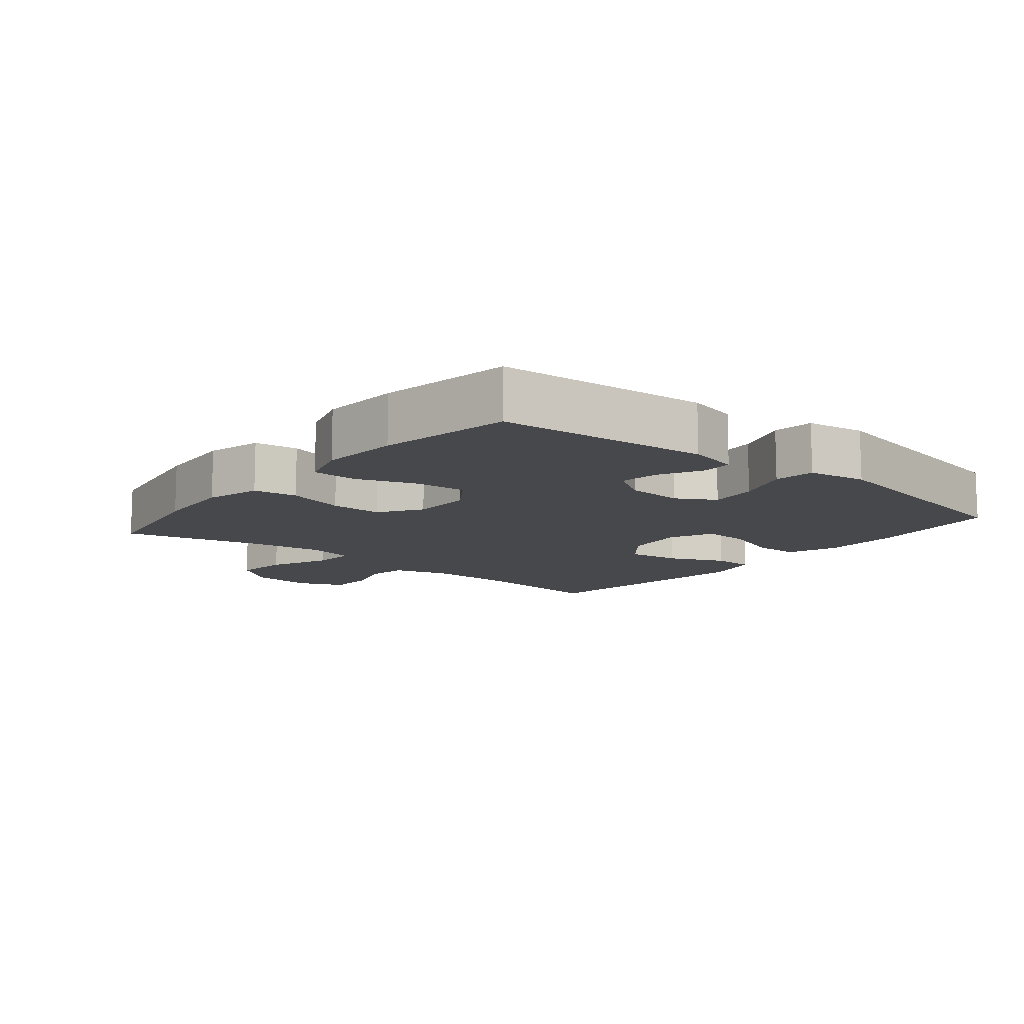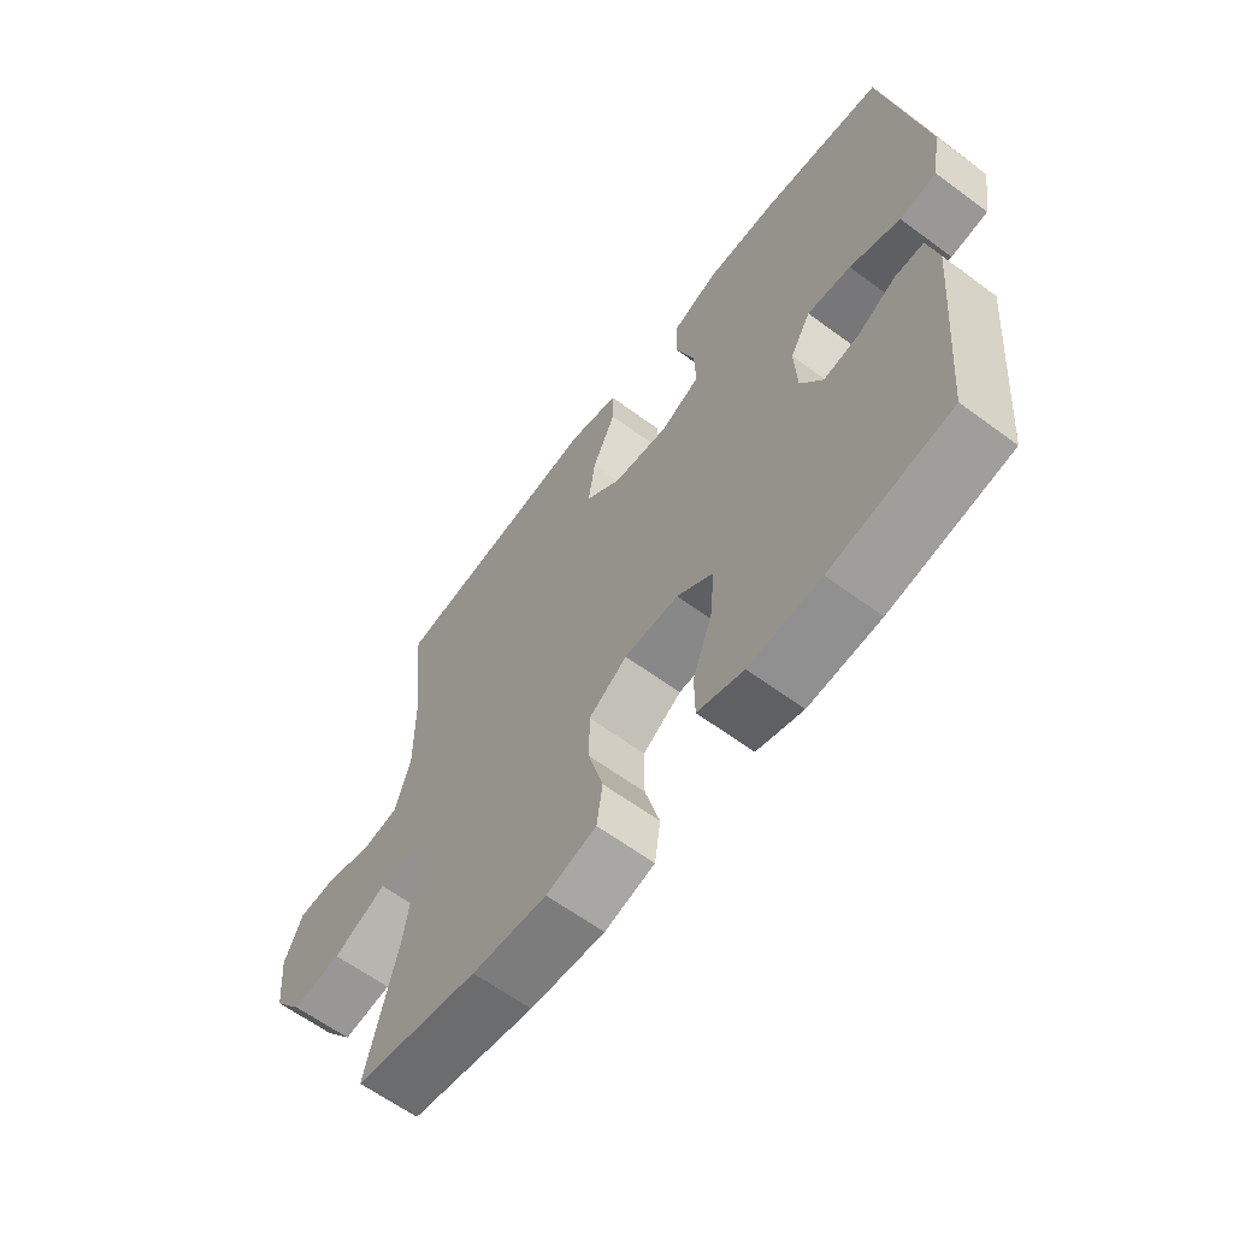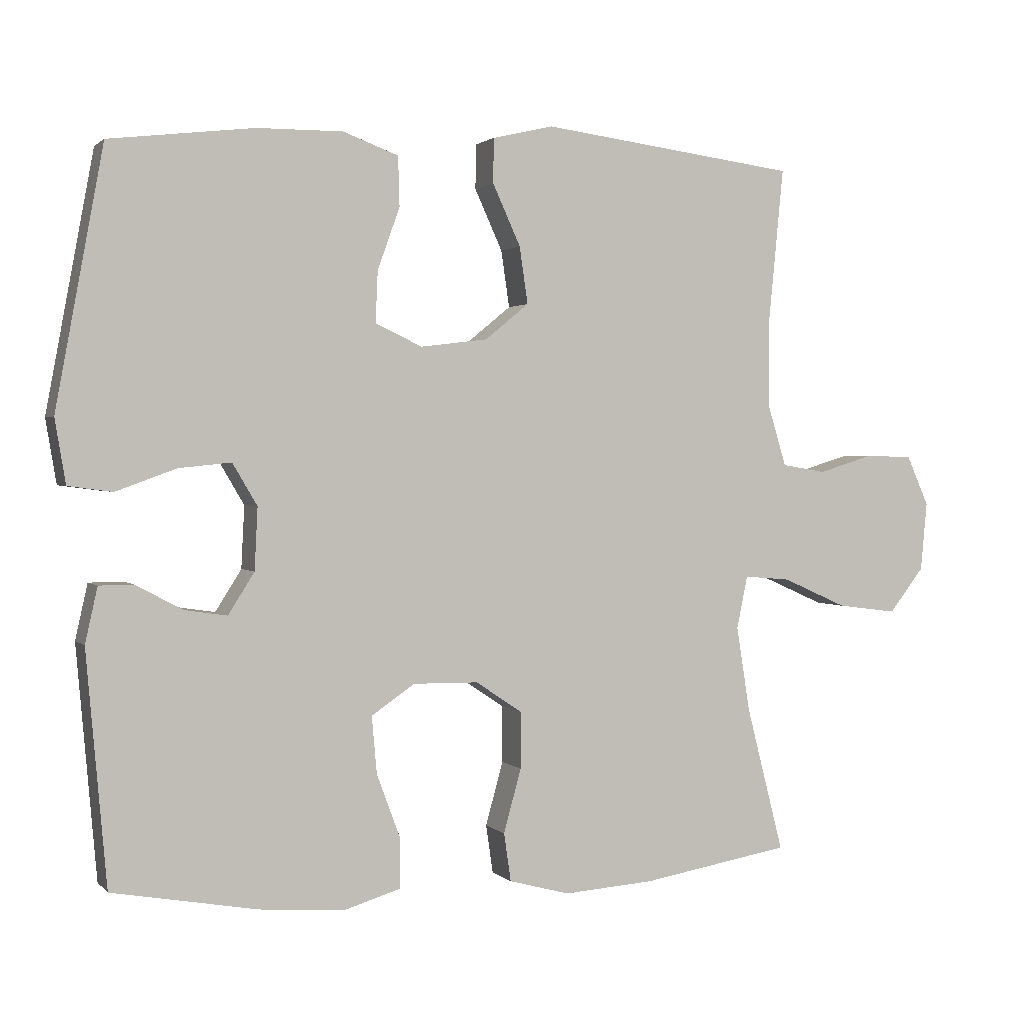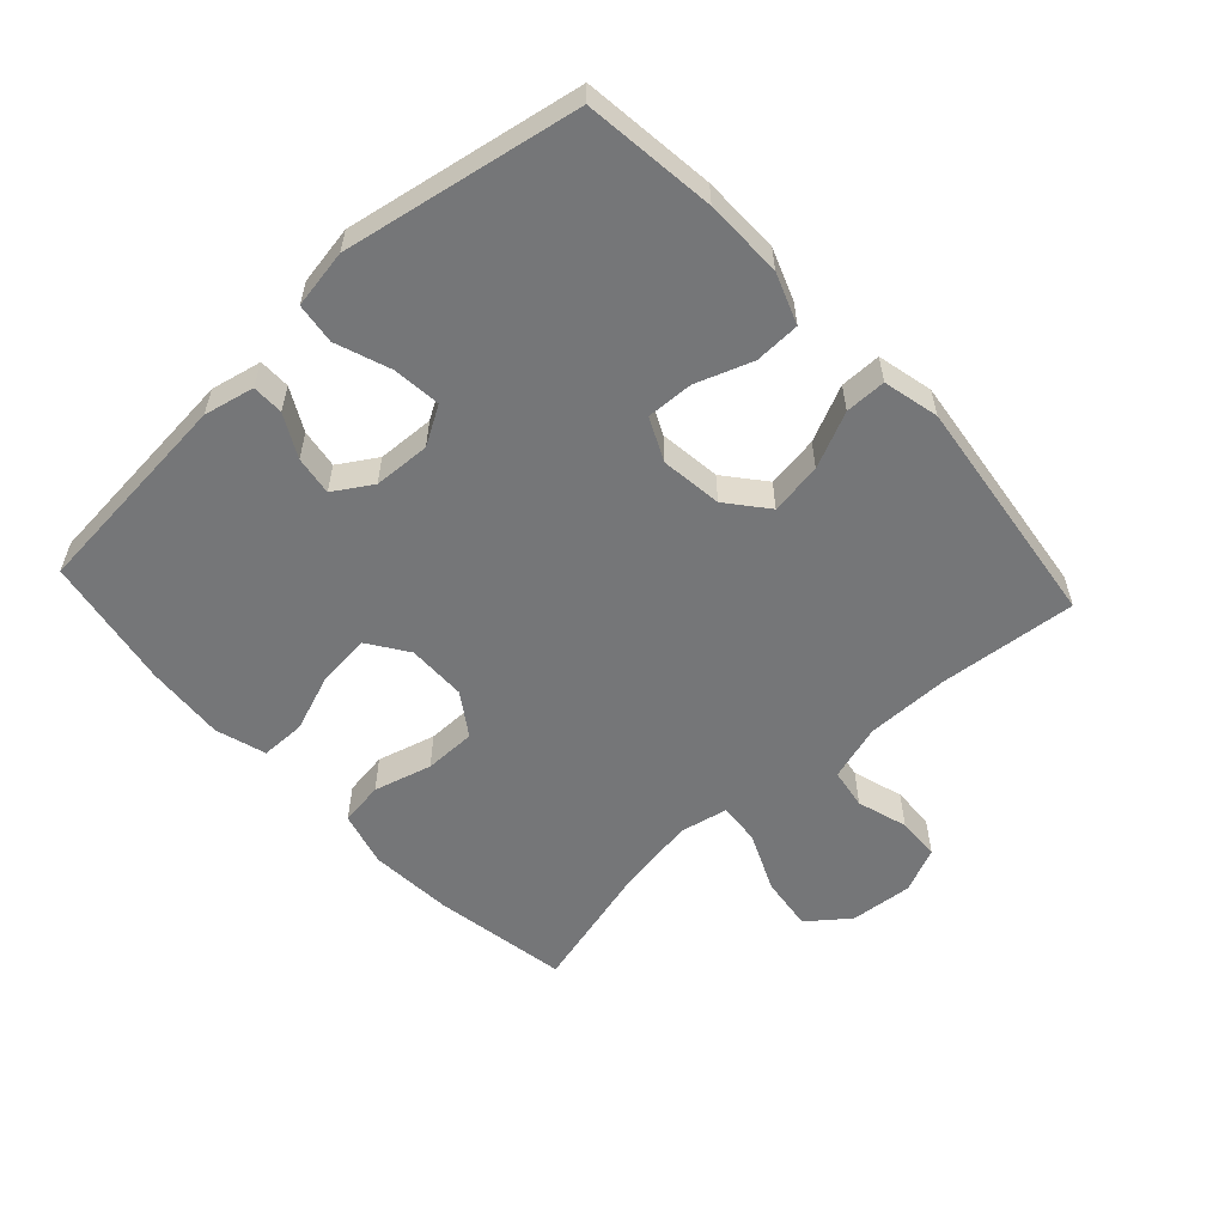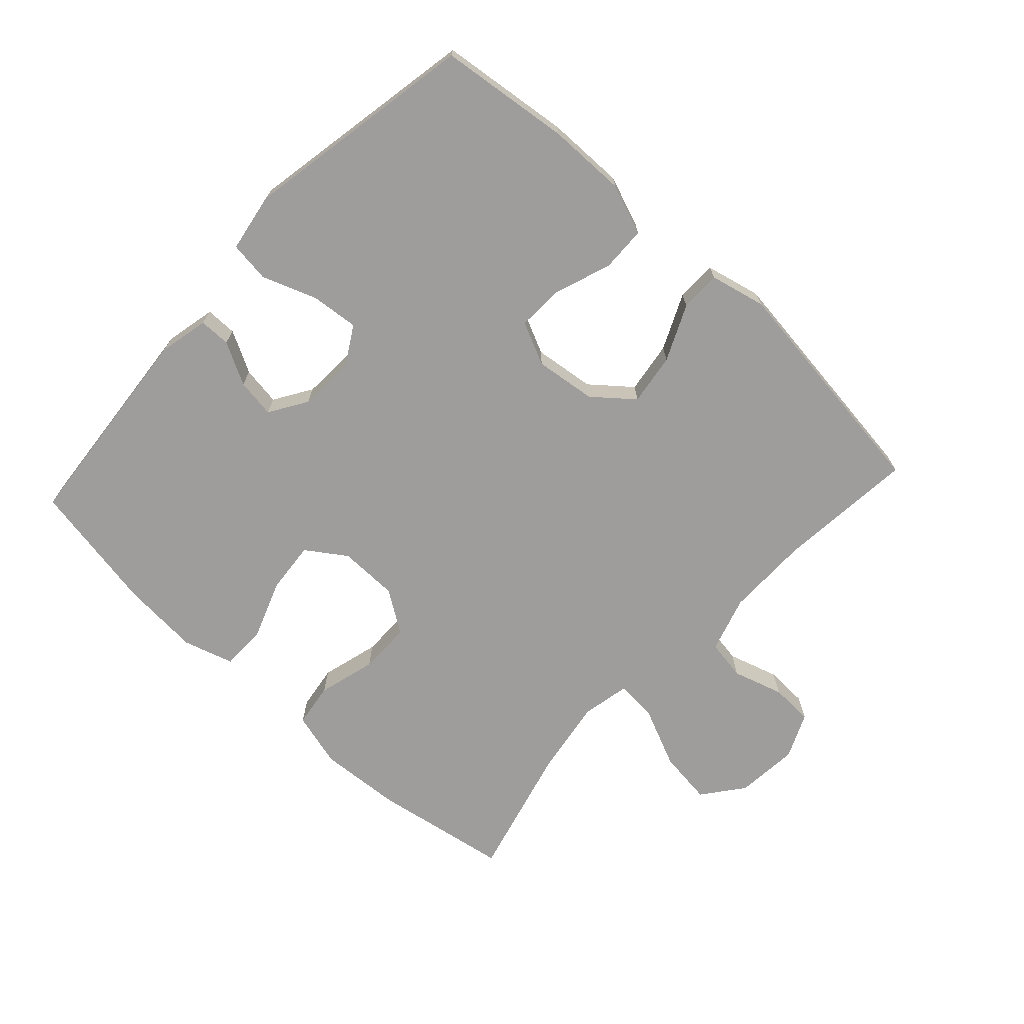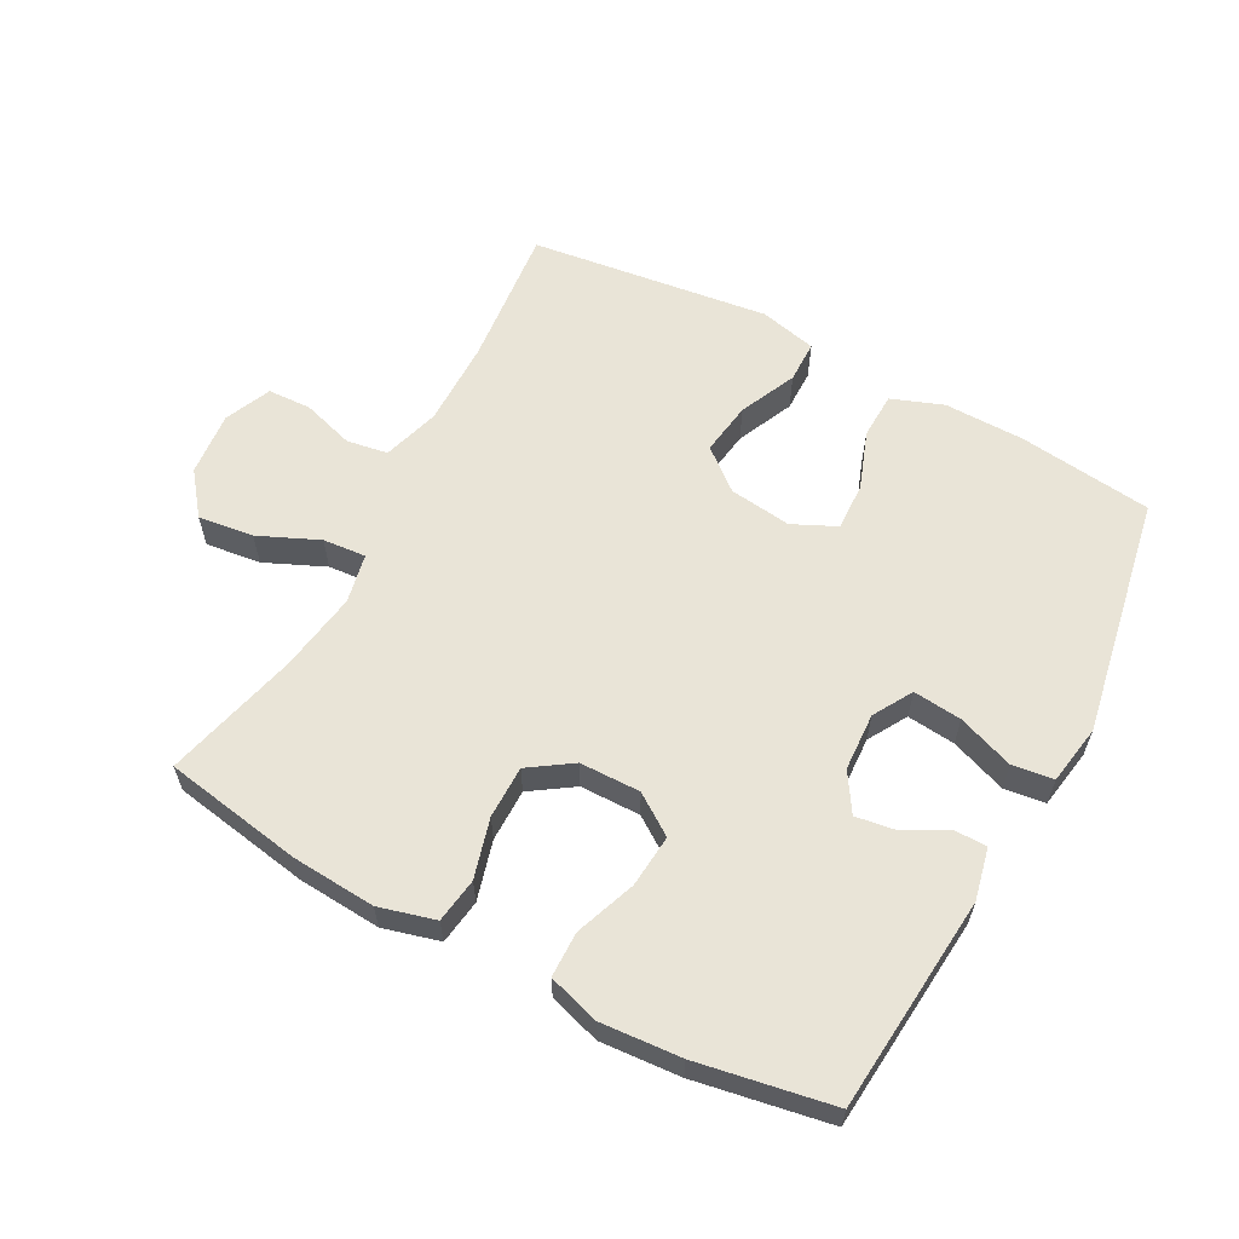
<metadata>
{"format":"obj","ext":"obj","renderer":"f3d","projection":"perspective","resolution":1024,"background":"white","views":[{"elev":-11.6,"azim":-129.5,"up":"+Y"},{"elev":-62.2,"azim":-126.9,"up":"+Z"},{"elev":1.5,"azim":-20.5,"up":"+Z"},{"elev":-56.8,"azim":-47.3,"up":"+Y"},{"elev":-70.5,"azim":-42.7,"up":"+Y"},{"elev":60.8,"azim":-151.8,"up":"+Y"}]}
</metadata>
<code>
o path6550
v 0.4262 0.0375 -0.2947
v 0.407 0.0375 -0.1728
v 0.4225 0.0375 -0.0976
v 0.4883 0.0375 -0.1033
v 0.5806 0.0375 -0.1443
v 0.6657 0.0375 -0.155
v 0.7155 0.0375 -0.09124
v 0.7246 0.0375 0.006824
v 0.6932 0.0375 0.0777
v 0.6262 0.0375 0.08042
v 0.5472 0.0375 0.05615
v 0.4841 0.0375 0.0665
v 0.4576 0.0375 0.154
v 0.4581 0.0375 0.2842
v 0.479 0.0375 0.5001
v 0.1128 0.0375 0.5476
v 0.02537 0.0375 0.5273
v 0.02489 0.0375 0.4634
v 0.06453 0.0375 0.3765
v 0.07639 0.0375 0.2952
v 0.01423 0.0375 0.2444
v -0.08143 0.0375 0.2325
v -0.1484 0.0375 0.2639
v -0.1452 0.0375 0.337
v -0.1135 0.0375 0.4253
v -0.1155 0.0375 0.4962
v -0.1945 0.0375 0.5257
v -0.3171 0.0375 0.5245
v -0.5229 0.0375 0.5001
v -0.5907 0.0375 0.1328
v -0.5754 0.0375 0.04113
v -0.5122 0.0375 0.0328
v -0.4261 0.0375 0.06425
v -0.3515 0.0375 0.07176
v -0.3164 0.0375 0.01201
v -0.3209 0.0375 -0.07673
v -0.3582 0.0375 -0.1358
v -0.4192 0.0375 -0.1266
v -0.485 0.0375 -0.09111
v -0.5344 0.0375 -0.09142
v -0.552 0.0375 -0.1704
v -0.5229 0.0375 -0.5016
v -0.3162 0.0375 -0.5388
v -0.1931 0.0375 -0.5478
v -0.1143 0.0375 -0.5237
v -0.1135 0.0375 -0.4535
v -0.1477 0.0375 -0.3612
v -0.1548 0.0375 -0.28
v -0.09283 0.0375 -0.2377
v 0.000106 0.0375 -0.239
v 0.06586 0.0375 -0.2831
v 0.06599 0.0375 -0.3642
v 0.04096 0.0375 -0.4551
v 0.05092 0.0375 -0.5239
v 0.1372 0.0375 -0.5473
v 0.2658 0.0375 -0.5383
v 0.479 0.0375 -0.5016
v 0.4262 -0.0375 -0.2947
v 0.407 -0.0375 -0.1728
v 0.4225 -0.0375 -0.0976
v 0.4883 -0.0375 -0.1033
v 0.5806 -0.0375 -0.1443
v 0.6657 -0.0375 -0.155
v 0.7155 -0.0375 -0.09124
v 0.7246 -0.0375 0.006824
v 0.6932 -0.0375 0.0777
v 0.6262 -0.0375 0.08042
v 0.5472 -0.0375 0.05615
v 0.4841 -0.0375 0.0665
v 0.4576 -0.0375 0.154
v 0.4581 -0.0375 0.2842
v 0.479 -0.0375 0.5001
v 0.1128 -0.0375 0.5476
v 0.02537 -0.0375 0.5273
v 0.02489 -0.0375 0.4634
v 0.06453 -0.0375 0.3765
v 0.07639 -0.0375 0.2952
v 0.01423 -0.0375 0.2444
v -0.08143 -0.0375 0.2325
v -0.1484 -0.0375 0.2639
v -0.1452 -0.0375 0.337
v -0.1135 -0.0375 0.4253
v -0.1155 -0.0375 0.4962
v -0.1945 -0.0375 0.5257
v -0.3171 -0.0375 0.5245
v -0.5229 -0.0375 0.5001
v -0.5907 -0.0375 0.1328
v -0.5754 -0.0375 0.04113
v -0.5122 -0.0375 0.0328
v -0.4261 -0.0375 0.06425
v -0.3515 -0.0375 0.07176
v -0.3164 -0.0375 0.01201
v -0.3209 -0.0375 -0.07673
v -0.3582 -0.0375 -0.1358
v -0.4192 -0.0375 -0.1266
v -0.485 -0.0375 -0.09111
v -0.5344 -0.0375 -0.09142
v -0.552 -0.0375 -0.1704
v -0.5229 -0.0375 -0.5016
v -0.3162 -0.0375 -0.5388
v -0.1931 -0.0375 -0.5478
v -0.1143 -0.0375 -0.5237
v -0.1135 -0.0375 -0.4535
v -0.1477 -0.0375 -0.3612
v -0.1548 -0.0375 -0.28
v -0.09283 -0.0375 -0.2377
v 0.000106 -0.0375 -0.239
v 0.06586 -0.0375 -0.2831
v 0.06599 -0.0375 -0.3642
v 0.04096 -0.0375 -0.4551
v 0.05092 -0.0375 -0.5239
v 0.1372 -0.0375 -0.5473
v 0.2658 -0.0375 -0.5383
v 0.479 -0.0375 -0.5016
v -0.3162 0.0375 -0.5388
v -0.1931 0.0375 -0.5478
v -0.1143 0.0375 -0.5237
v -0.1143 0.0375 -0.5237
v 0.05092 0.0375 -0.5239
v 0.05092 0.0375 -0.5239
v 0.1372 0.0375 -0.5473
v 0.2658 0.0375 -0.5383
v 0.04096 0.0375 -0.4551
v -0.1135 0.0375 -0.4535
v -0.5229 0.0375 -0.5016
v -0.5229 0.0375 -0.5016
v 0.479 0.0375 -0.5016
v 0.479 0.0375 -0.5016
v 0.06599 0.0375 -0.3642
v -0.1477 0.0375 -0.3612
v 0.4262 0.0375 -0.2947
v 0.06586 0.0375 -0.2831
v -0.1548 0.0375 -0.28
v -0.1548 0.0375 -0.28
v 0.407 0.0375 -0.1728
v -0.552 0.0375 -0.1704
v 0.000106 0.0375 -0.239
v -0.09283 0.0375 -0.2377
v 0.4225 0.0375 -0.0976
v 0.4225 0.0375 -0.0976
v -0.5344 0.0375 -0.09142
v -0.5344 0.0375 -0.09142
v -0.3582 0.0375 -0.1358
v -0.3582 0.0375 -0.1358
v -0.4192 0.0375 -0.1266
v 0.5806 0.0375 -0.1443
v 0.6657 0.0375 -0.155
v 0.7155 0.0375 -0.09124
v 0.4883 0.0375 -0.1033
v -0.3209 0.0375 -0.07673
v -0.485 0.0375 -0.09111
v 0.7246 0.0375 0.006824
v -0.3164 0.0375 0.01201
v 0.6932 0.0375 0.0777
v 0.6932 0.0375 0.0777
v -0.3515 0.0375 0.07176
v -0.3515 0.0375 0.07176
v -0.5754 0.0375 0.04113
v -0.5754 0.0375 0.04113
v -0.5122 0.0375 0.0328
v -0.4261 0.0375 0.06425
v -0.5907 0.0375 0.1328
v 0.5472 0.0375 0.05615
v 0.4841 0.0375 0.0665
v 0.4841 0.0375 0.0665
v 0.6262 0.0375 0.08042
v 0.4576 0.0375 0.154
v 0.4581 0.0375 0.2842
v -0.08143 0.0375 0.2325
v -0.1484 0.0375 0.2639
v -0.1484 0.0375 0.2639
v 0.01423 0.0375 0.2444
v 0.07639 0.0375 0.2952
v -0.1452 0.0375 0.337
v 0.06453 0.0375 0.3765
v -0.1135 0.0375 0.4253
v 0.02489 0.0375 0.4634
v -0.5229 0.0375 0.5001
v -0.5229 0.0375 0.5001
v -0.1155 0.0375 0.4962
v -0.1155 0.0375 0.4962
v 0.02537 0.0375 0.5273
v 0.02537 0.0375 0.5273
v 0.479 0.0375 0.5001
v 0.479 0.0375 0.5001
v -0.1945 0.0375 0.5257
v -0.3171 0.0375 0.5245
v 0.1128 0.0375 0.5476
v -0.3162 -0.0375 -0.5388
v -0.1931 -0.0375 -0.5478
v -0.1143 -0.0375 -0.5237
v -0.1143 -0.0375 -0.5237
v 0.05092 -0.0375 -0.5239
v 0.05092 -0.0375 -0.5239
v 0.1372 -0.0375 -0.5473
v 0.2658 -0.0375 -0.5383
v 0.04096 -0.0375 -0.4551
v -0.1135 -0.0375 -0.4535
v -0.5229 -0.0375 -0.5016
v -0.5229 -0.0375 -0.5016
v 0.479 -0.0375 -0.5016
v 0.479 -0.0375 -0.5016
v 0.06599 -0.0375 -0.3642
v -0.1477 -0.0375 -0.3612
v 0.4262 -0.0375 -0.2947
v 0.06586 -0.0375 -0.2831
v -0.1548 -0.0375 -0.28
v -0.1548 -0.0375 -0.28
v 0.407 -0.0375 -0.1728
v -0.552 -0.0375 -0.1704
v 0.000106 -0.0375 -0.239
v -0.09283 -0.0375 -0.2377
v 0.4225 -0.0375 -0.0976
v 0.4225 -0.0375 -0.0976
v -0.5344 -0.0375 -0.09142
v -0.5344 -0.0375 -0.09142
v -0.3582 -0.0375 -0.1358
v -0.3582 -0.0375 -0.1358
v -0.4192 -0.0375 -0.1266
v 0.5806 -0.0375 -0.1443
v 0.6657 -0.0375 -0.155
v 0.7155 -0.0375 -0.09124
v 0.4883 -0.0375 -0.1033
v -0.3209 -0.0375 -0.07673
v -0.485 -0.0375 -0.09111
v 0.7246 -0.0375 0.006824
v -0.3164 -0.0375 0.01201
v 0.6932 -0.0375 0.0777
v 0.6932 -0.0375 0.0777
v -0.3515 -0.0375 0.07176
v -0.3515 -0.0375 0.07176
v -0.5754 -0.0375 0.04113
v -0.5754 -0.0375 0.04113
v -0.5122 -0.0375 0.0328
v -0.4261 -0.0375 0.06425
v -0.5907 -0.0375 0.1328
v 0.5472 -0.0375 0.05615
v 0.4841 -0.0375 0.0665
v 0.4841 -0.0375 0.0665
v 0.6262 -0.0375 0.08042
v 0.4576 -0.0375 0.154
v 0.4581 -0.0375 0.2842
v -0.08143 -0.0375 0.2325
v -0.1484 -0.0375 0.2639
v -0.1484 -0.0375 0.2639
v 0.01423 -0.0375 0.2444
v 0.07639 -0.0375 0.2952
v -0.1452 -0.0375 0.337
v 0.06453 -0.0375 0.3765
v -0.1135 -0.0375 0.4253
v 0.02489 -0.0375 0.4634
v -0.5229 -0.0375 0.5001
v -0.5229 -0.0375 0.5001
v -0.1155 -0.0375 0.4962
v -0.1155 -0.0375 0.4962
v 0.02537 -0.0375 0.5273
v 0.02537 -0.0375 0.5273
v 0.479 -0.0375 0.5001
v 0.479 -0.0375 0.5001
v -0.1945 -0.0375 0.5257
v -0.3171 -0.0375 0.5245
v 0.1128 -0.0375 0.5476
f 213 206 209
f 205 196 201
f 243 212 211
f 249 262 251
f 241 213 238
f 261 248 260
f 190 204 189
f 211 213 246
f 261 230 244
f 220 237 223
f 196 203 195
f 217 207 224
f 262 249 242
f 246 241 247
f 240 222 226
f 227 212 243
f 219 199 217
f 235 236 234
f 191 198 190
f 234 236 232
f 252 235 230
f 248 250 260
f 224 212 227
f 236 235 252
f 230 227 244
f 212 224 207
f 251 262 256
f 207 217 204
f 205 203 196
f 195 197 193
f 209 206 205
f 205 206 203
f 244 227 243
f 238 223 237
f 222 220 221
f 237 222 240
f 222 237 220
f 211 206 213
f 204 190 198
f 210 199 219
f 189 217 199
f 252 230 261
f 213 223 238
f 215 210 225
f 204 217 189
f 225 210 219
f 260 250 254
f 243 211 246
f 240 226 228
f 262 242 258
f 241 246 213
f 242 247 241
f 261 244 248
f 247 242 249
f 195 203 197
f 43 44 101 100
f 44 118 192 101
f 120 55 112 194
f 55 56 113 112
f 53 54 111 110
f 45 46 103 102
f 126 43 100 200
f 56 128 202 113
f 52 53 110 109
f 46 47 104 103
f 57 1 58 114
f 51 52 109 108
f 47 134 208 104
f 1 2 59 58
f 41 42 99 98
f 50 51 108 107
f 48 49 106 105
f 49 50 107 106
f 2 140 214 59
f 142 41 98 216
f 144 38 95 218
f 5 6 63 62
f 6 7 64 63
f 4 5 62 61
f 36 37 94 93
f 39 40 97 96
f 38 39 96 95
f 3 4 61 60
f 7 8 65 64
f 35 36 93 92
f 8 155 229 65
f 157 35 92 231
f 159 32 89 233
f 32 33 90 89
f 30 31 88 87
f 11 165 239 68
f 10 11 68 67
f 9 10 67 66
f 33 34 91 90
f 12 13 70 69
f 13 14 71 70
f 22 171 245 79
f 21 22 79 78
f 20 21 78 77
f 23 24 81 80
f 19 20 77 76
f 24 25 82 81
f 18 19 76 75
f 179 30 87 253
f 25 181 255 82
f 183 18 75 257
f 14 185 259 71
f 26 27 84 83
f 28 29 86 85
f 27 28 85 84
f 16 17 74 73
f 15 16 73 72
f 139 135 132
f 131 127 122
f 169 137 138
f 175 177 188
f 167 164 139
f 187 186 174
f 116 115 130
f 137 172 139
f 187 170 156
f 146 149 163
f 122 121 129
f 143 150 133
f 188 168 175
f 172 173 167
f 166 152 148
f 153 169 138
f 145 143 125
f 161 160 162
f 117 116 124
f 160 158 162
f 178 156 161
f 174 186 176
f 150 153 138
f 162 178 161
f 156 170 153
f 138 133 150
f 177 182 188
f 133 130 143
f 131 122 129
f 121 119 123
f 135 131 132
f 131 129 132
f 170 169 153
f 164 163 149
f 148 147 146
f 163 166 148
f 148 146 163
f 137 139 132
f 130 124 116
f 136 145 125
f 115 125 143
f 178 187 156
f 139 164 149
f 141 151 136
f 130 115 143
f 151 145 136
f 186 180 176
f 169 172 137
f 166 154 152
f 188 184 168
f 167 139 172
f 168 167 173
f 187 174 170
f 173 175 168
f 121 123 129

</code>
